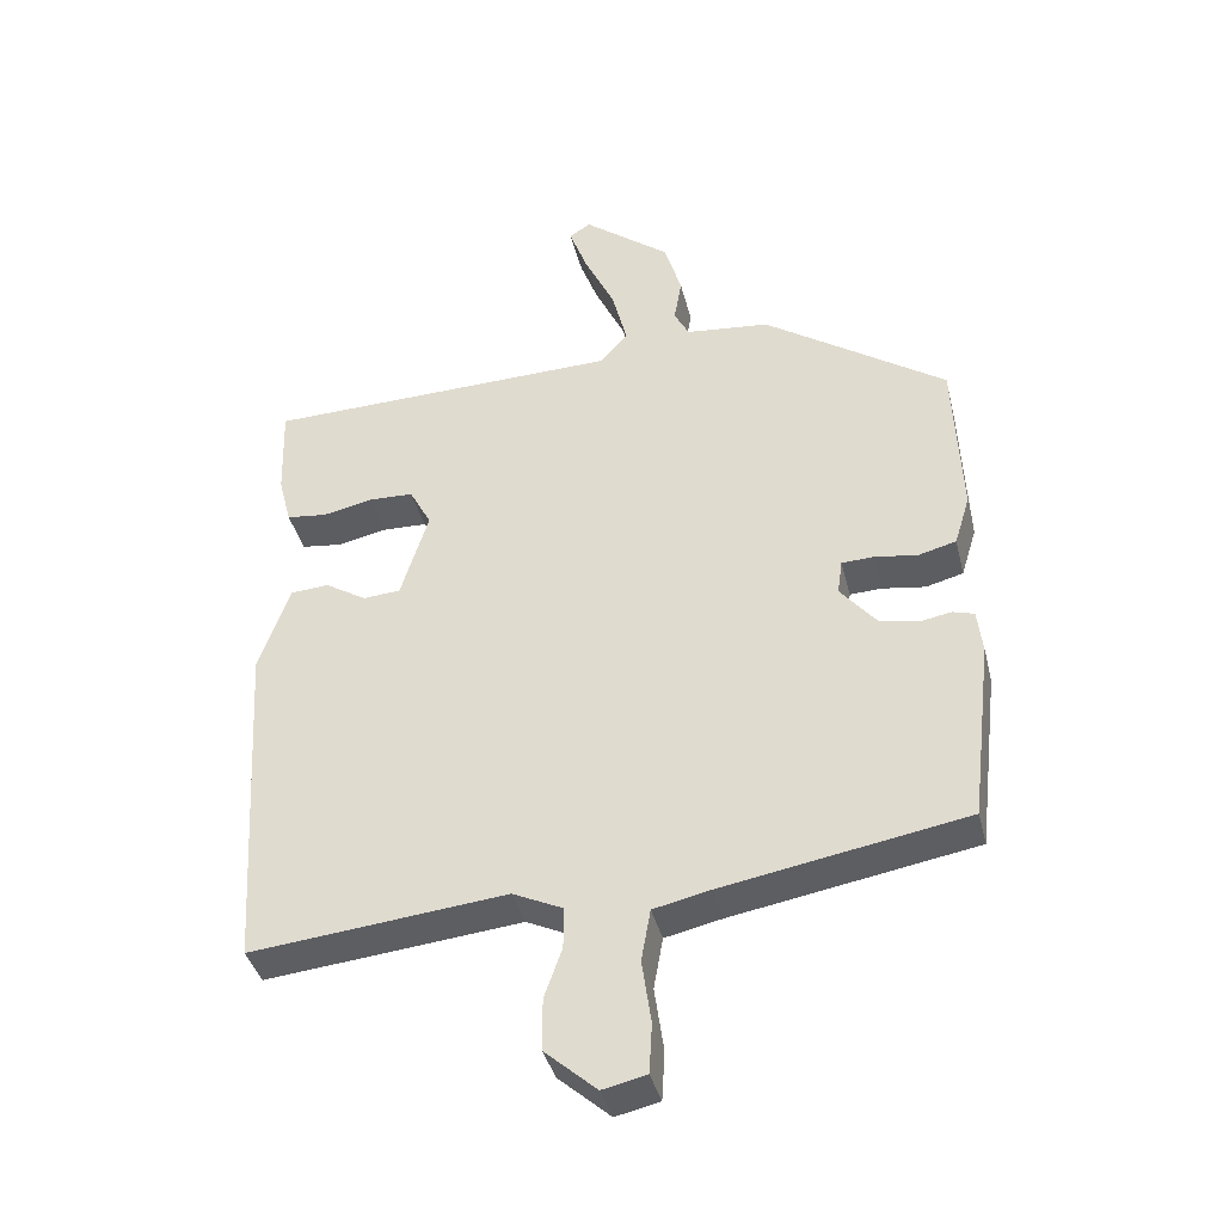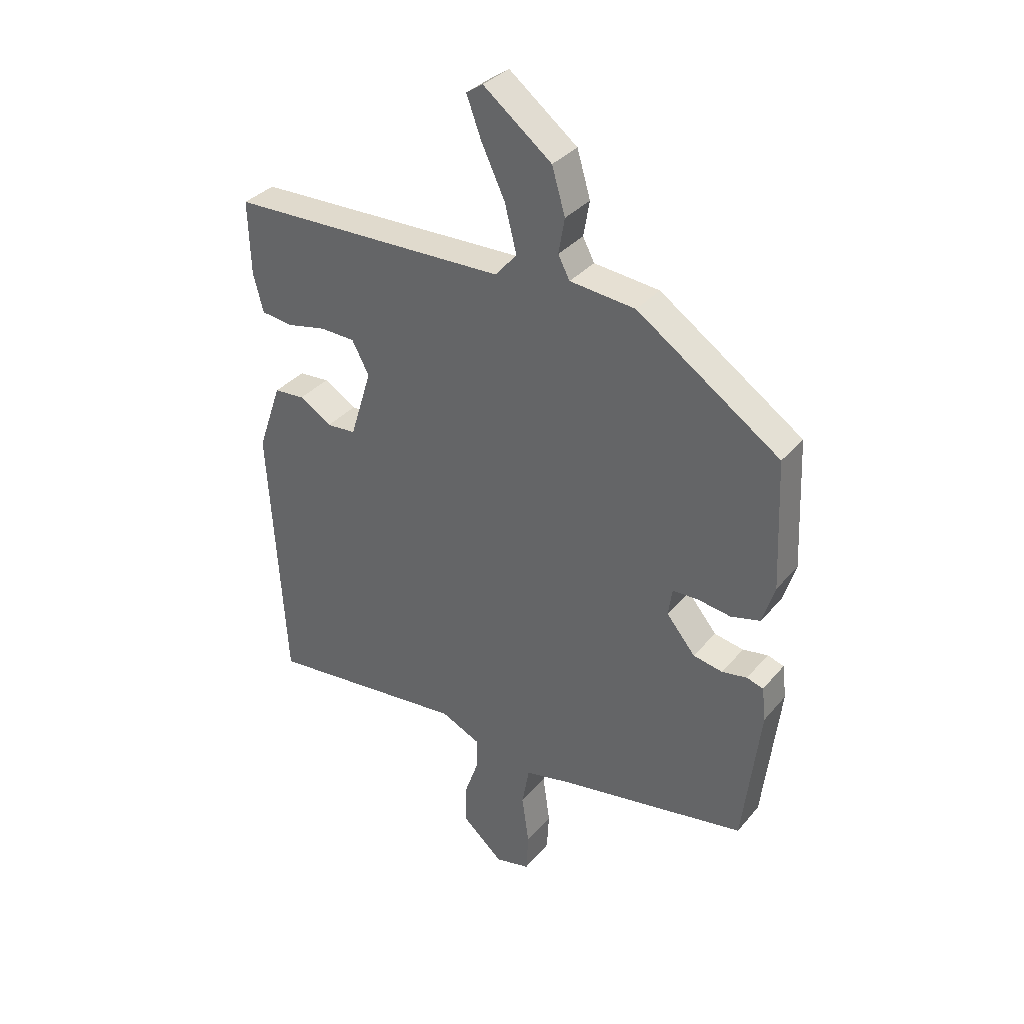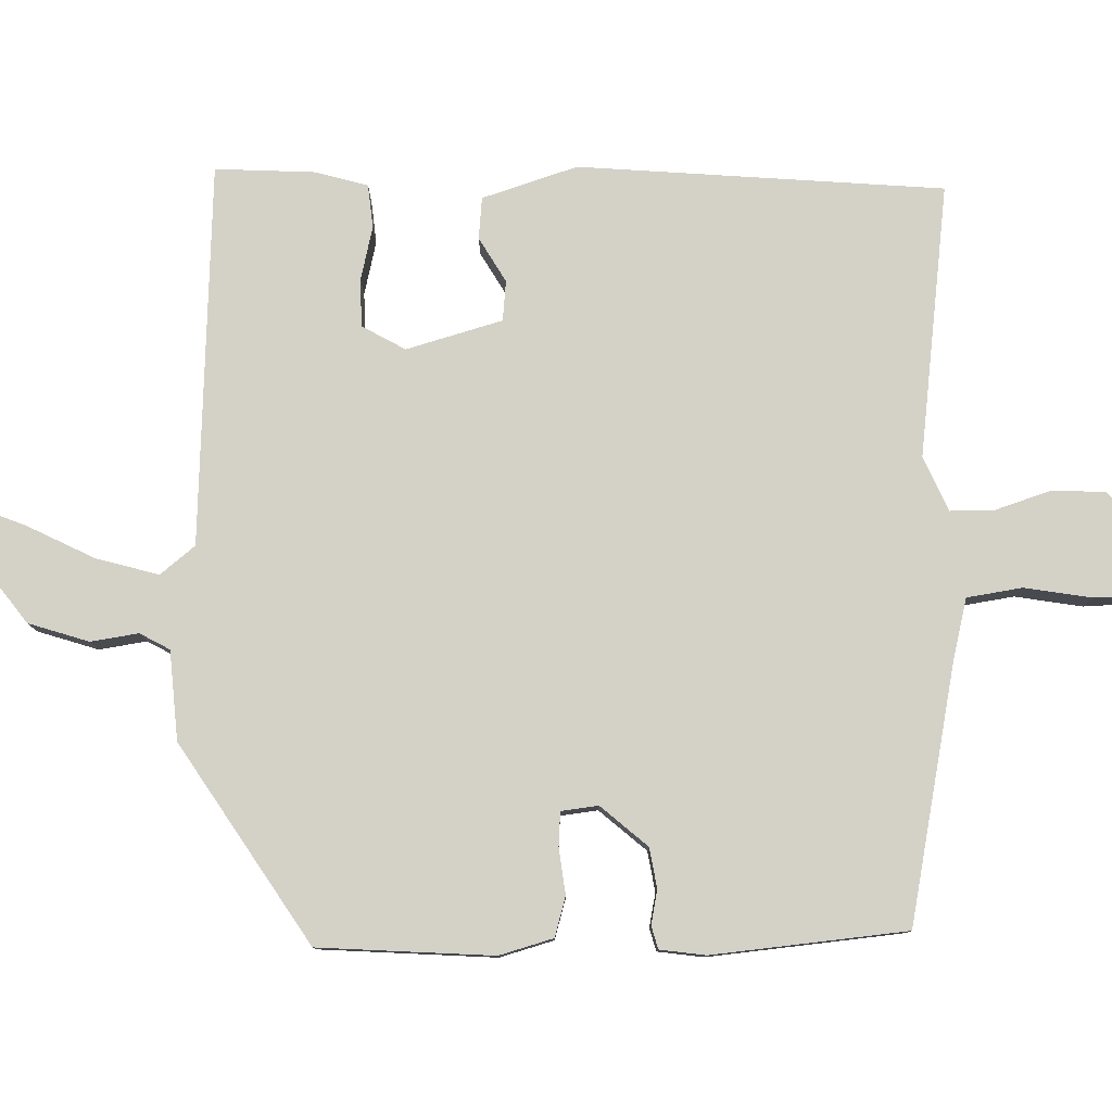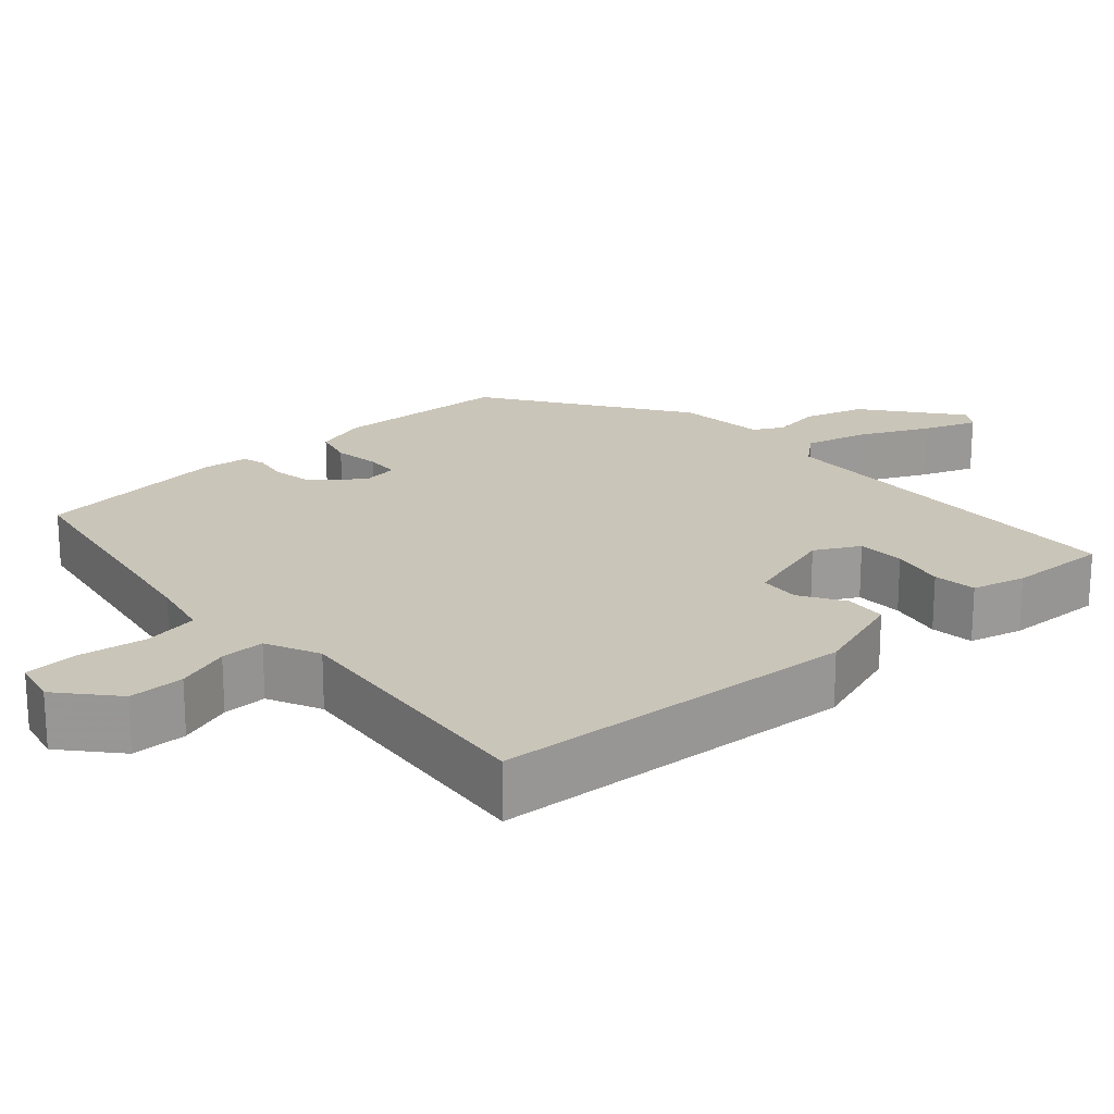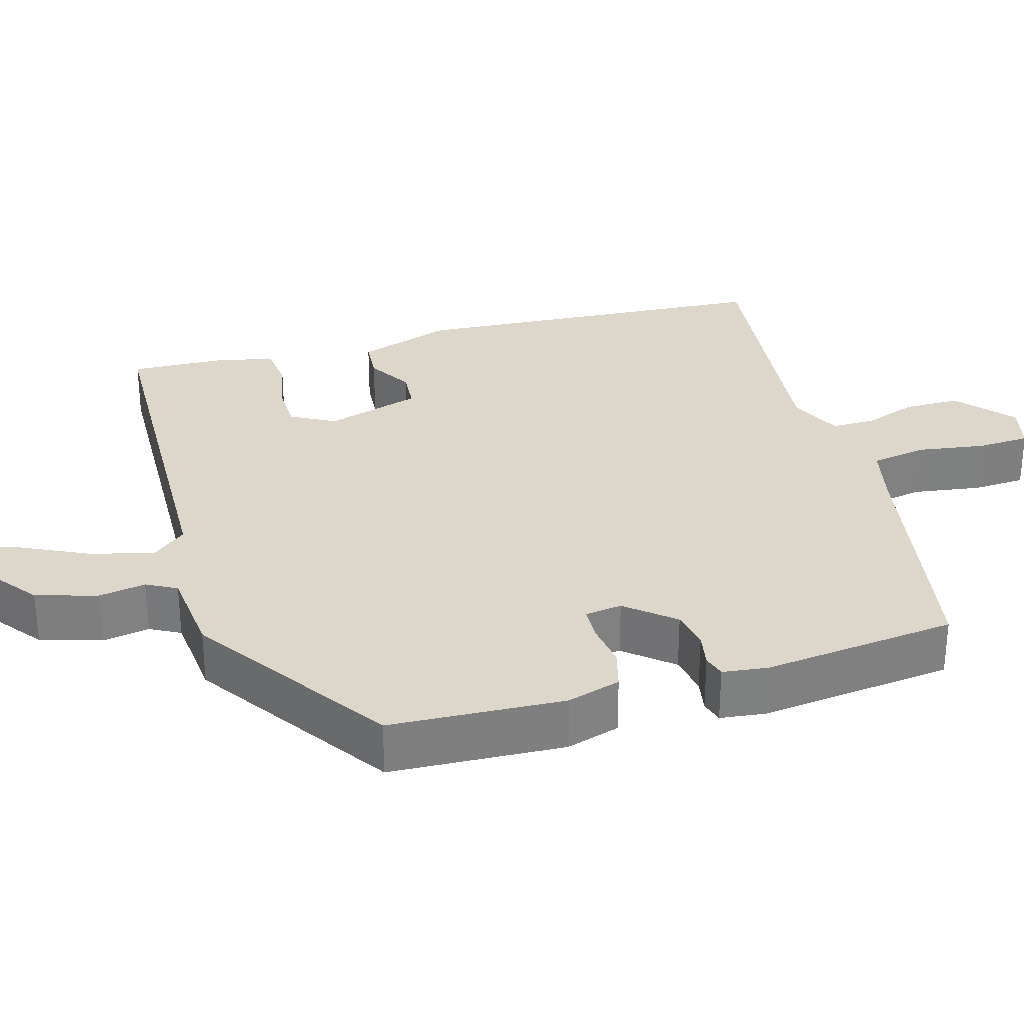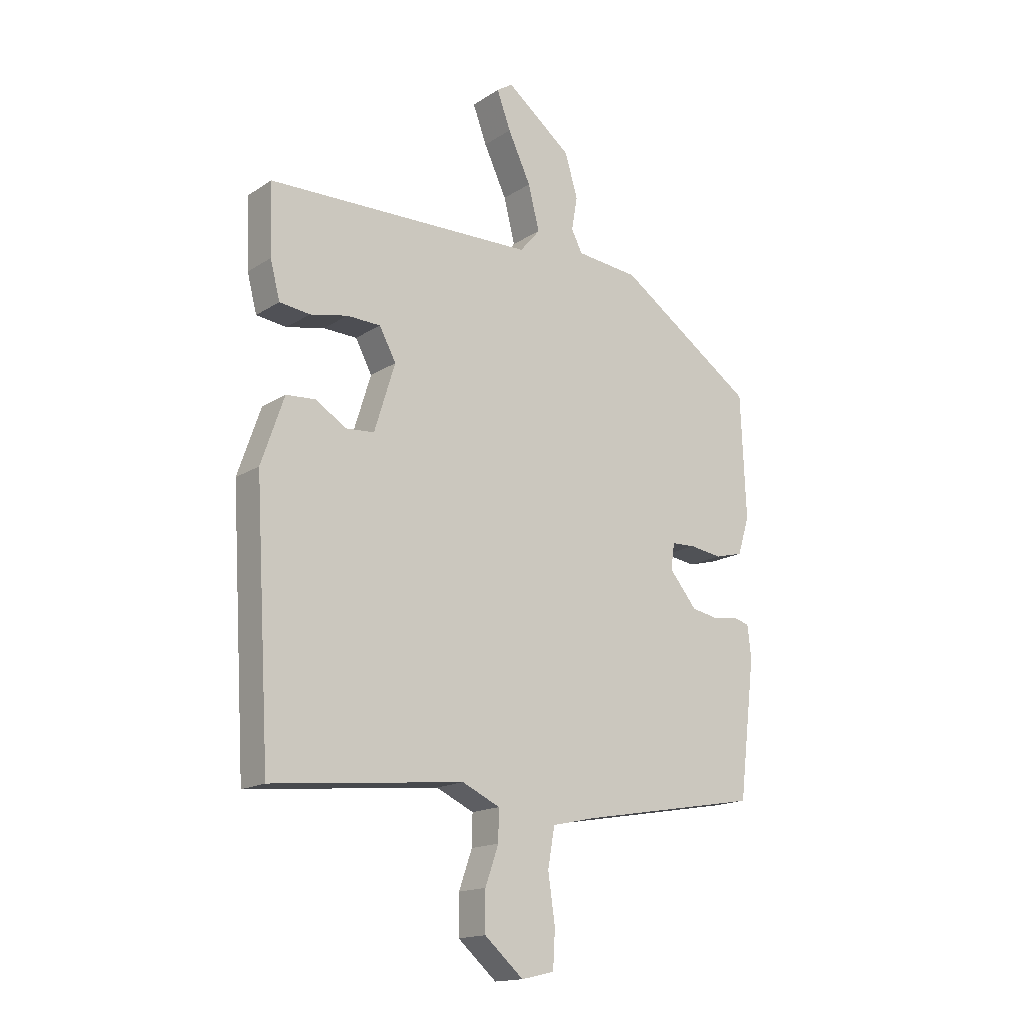
<metadata>
{"format":"obj","ext":"obj","renderer":"f3d","projection":"perspective","resolution":1024,"background":"white","views":[{"elev":-39.1,"azim":13.7,"up":"+Z"},{"elev":34.3,"azim":33.9,"up":"+Z"},{"elev":79.8,"azim":90.1,"up":"+Y"},{"elev":20.7,"azim":-131.7,"up":"+Y"},{"elev":30.5,"azim":74.3,"up":"+Y"},{"elev":-16.2,"azim":-37.7,"up":"+Z"}]}
</metadata>
<code>
v 0.491 0.07 -0.441
v 0.149 0.07 -0.501
v 0.068 0.07 -0.519
v 0.055 0.07 -0.592
v 0.068 0.07 -0.682
v 0.064 0.07 -0.752
v 0.002 0.07 -0.766
v -0.071 0.07 -0.702
v -0.071 0.07 -0.629
v -0.046 0.07 -0.558
v -0.045 0.07 -0.5
v -0.116 0.07 -0.467
v -0.477 0.07 -0.504
v -0.506 0.07 -0.021
v -0.463 0.07 0.104
v -0.408 0.07 0.108
v -0.35 0.07 0.072
v -0.297 0.07 0.076
v -0.258 0.07 0.202
v -0.289 0.07 0.26
v -0.352 0.07 0.262
v -0.423 0.07 0.247
v -0.48 0.07 0.254
v -0.498 0.07 0.324
v -0.502 0.07 0.456
v 0.002 0.07 0.469
v 0.04 0.07 0.514
v 0.019 0.07 0.597
v -0.024 0.07 0.688
v -0.05 0.07 0.758
v -0.02 0.07 0.778
v 0.103 0.07 0.682
v 0.127 0.07 0.601
v 0.116 0.07 0.538
v 0.137 0.07 0.498
v 0.255 0.07 0.486
v 0.513 0.07 0.31
v 0.523 0.07 0.078
v 0.501 0.07 0.007
v 0.448 0.07 -0.007
v 0.387 0.07 0.002
v 0.342 0.07 0
v 0.335 0.07 -0.049
v 0.387 0.07 -0.112
v 0.44 0.07 -0.122
v 0.485 0.07 -0.114
v 0.515 0.07 -0.123
v 0.522 0.07 -0.184
v 0.491 0 -0.441
v 0.149 0 -0.501
v 0.068 0 -0.519
v 0.055 0 -0.592
v 0.068 0 -0.682
v 0.064 0 -0.752
v 0.002 0 -0.766
v -0.071 0 -0.702
v -0.071 0 -0.629
v -0.046 0 -0.558
v -0.045 0 -0.5
v -0.116 0 -0.467
v -0.477 0 -0.504
v -0.506 0 -0.021
v -0.463 0 0.104
v -0.408 0 0.108
v -0.35 0 0.072
v -0.297 0 0.076
v -0.258 0 0.202
v -0.289 0 0.26
v -0.352 0 0.262
v -0.423 0 0.247
v -0.48 0 0.254
v -0.498 0 0.324
v -0.502 0 0.456
v 0.002 0 0.469
v 0.04 0 0.514
v 0.019 0 0.597
v -0.024 0 0.688
v -0.05 0 0.758
v -0.02 0 0.778
v 0.103 0 0.682
v 0.127 0 0.601
v 0.116 0 0.538
v 0.137 0 0.498
v 0.255 0 0.486
v 0.513 0 0.31
v 0.523 0 0.078
v 0.501 0 0.007
v 0.448 0 -0.007
v 0.387 0 0.002
v 0.342 0 0
v 0.335 0 -0.049
v 0.387 0 -0.112
v 0.44 0 -0.122
v 0.485 0 -0.114
v 0.515 0 -0.123
v 0.522 0 -0.184
f 48 1 2
f 47 48 2
f 46 47 2
f 45 46 2
f 44 45 2 3
f 43 44 3
f 42 43 3
f 39 40 41
f 38 39 41
f 37 38 41
f 36 37 41
f 35 36 41
f 34 35 41 42
f 32 33 34
f 31 32 34
f 30 31 34
f 29 30 34
f 28 29 34
f 27 28 34 42
f 26 27 42 3
f 24 25 26
f 23 24 26
f 22 23 26
f 21 22 26
f 20 21 26
f 19 20 26
f 26 3 4
f 19 26 4
f 18 19 4
f 15 16 17
f 14 15 17
f 13 14 17
f 12 13 17
f 11 12 17 18
f 8 9 10
f 7 8 10
f 6 7 10
f 5 6 10
f 4 5 10
f 4 10 11
f 4 11 18
f 50 49 96
f 50 96 95
f 50 95 94
f 50 94 93
f 51 50 93 92
f 51 92 91
f 51 91 90
f 89 88 87
f 89 87 86
f 89 86 85
f 89 85 84
f 89 84 83
f 90 89 83 82
f 82 81 80
f 82 80 79
f 82 79 78
f 82 78 77
f 82 77 76
f 90 82 76 75
f 51 90 75 74
f 74 73 72
f 74 72 71
f 74 71 70
f 74 70 69
f 74 69 68
f 74 68 67
f 52 51 74
f 52 74 67
f 52 67 66
f 65 64 63
f 65 63 62
f 65 62 61
f 65 61 60
f 66 65 60 59
f 58 57 56
f 58 56 55
f 58 55 54
f 58 54 53
f 58 53 52
f 59 58 52
f 66 59 52
f 1 49 50 2
f 2 50 51 3
f 3 51 52 4
f 4 52 53 5
f 5 53 54 6
f 6 54 55 7
f 7 55 56 8
f 8 56 57 9
f 9 57 58 10
f 10 58 59 11
f 11 59 60 12
f 12 60 61 13
f 13 61 62 14
f 14 62 63 15
f 15 63 64 16
f 16 64 65 17
f 17 65 66 18
f 18 66 67 19
f 19 67 68 20
f 20 68 69 21
f 21 69 70 22
f 22 70 71 23
f 23 71 72 24
f 24 72 73 25
f 25 73 74 26
f 26 74 75 27
f 27 75 76 28
f 28 76 77 29
f 29 77 78 30
f 30 78 79 31
f 31 79 80 32
f 32 80 81 33
f 33 81 82 34
f 34 82 83 35
f 35 83 84 36
f 36 84 85 37
f 37 85 86 38
f 38 86 87 39
f 39 87 88 40
f 40 88 89 41
f 41 89 90 42
f 42 90 91 43
f 43 91 92 44
f 44 92 93 45
f 45 93 94 46
f 46 94 95 47
f 47 95 96 48
f 48 96 49 1

</code>
